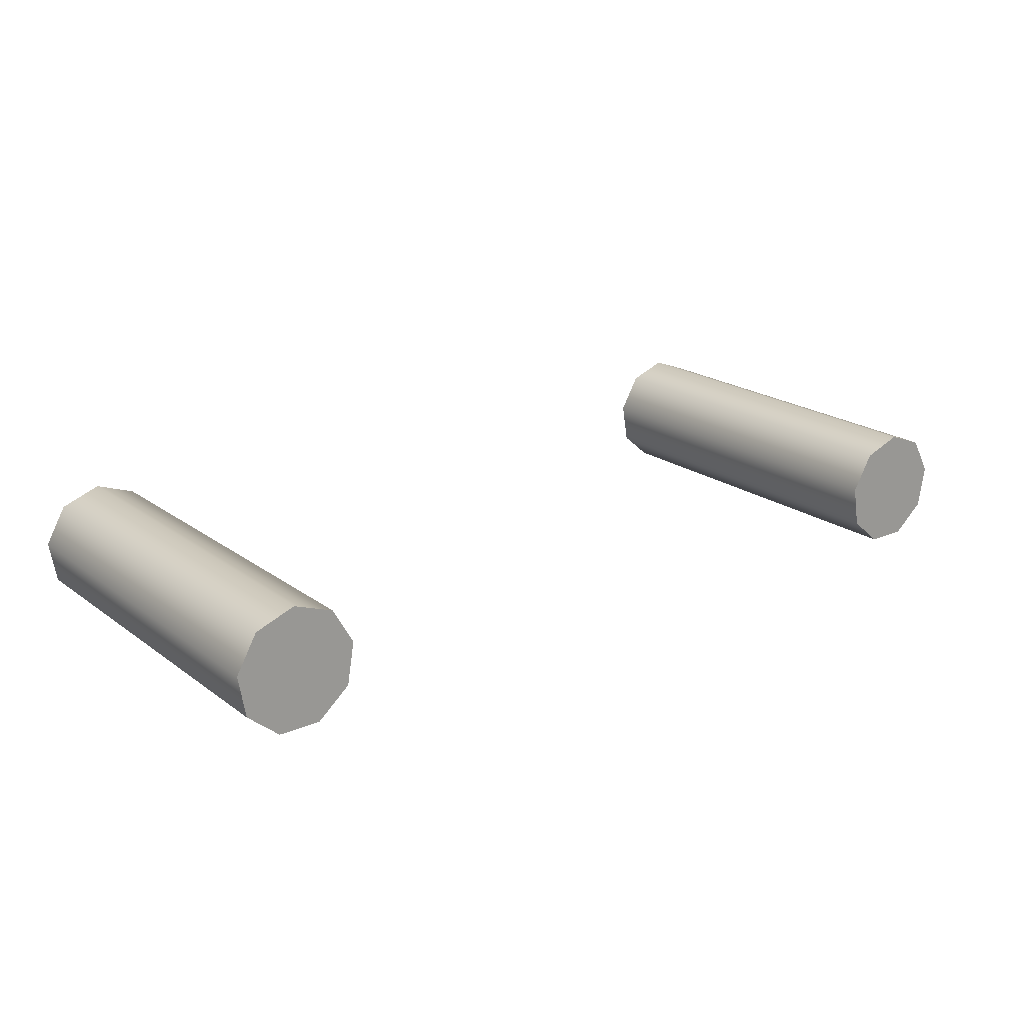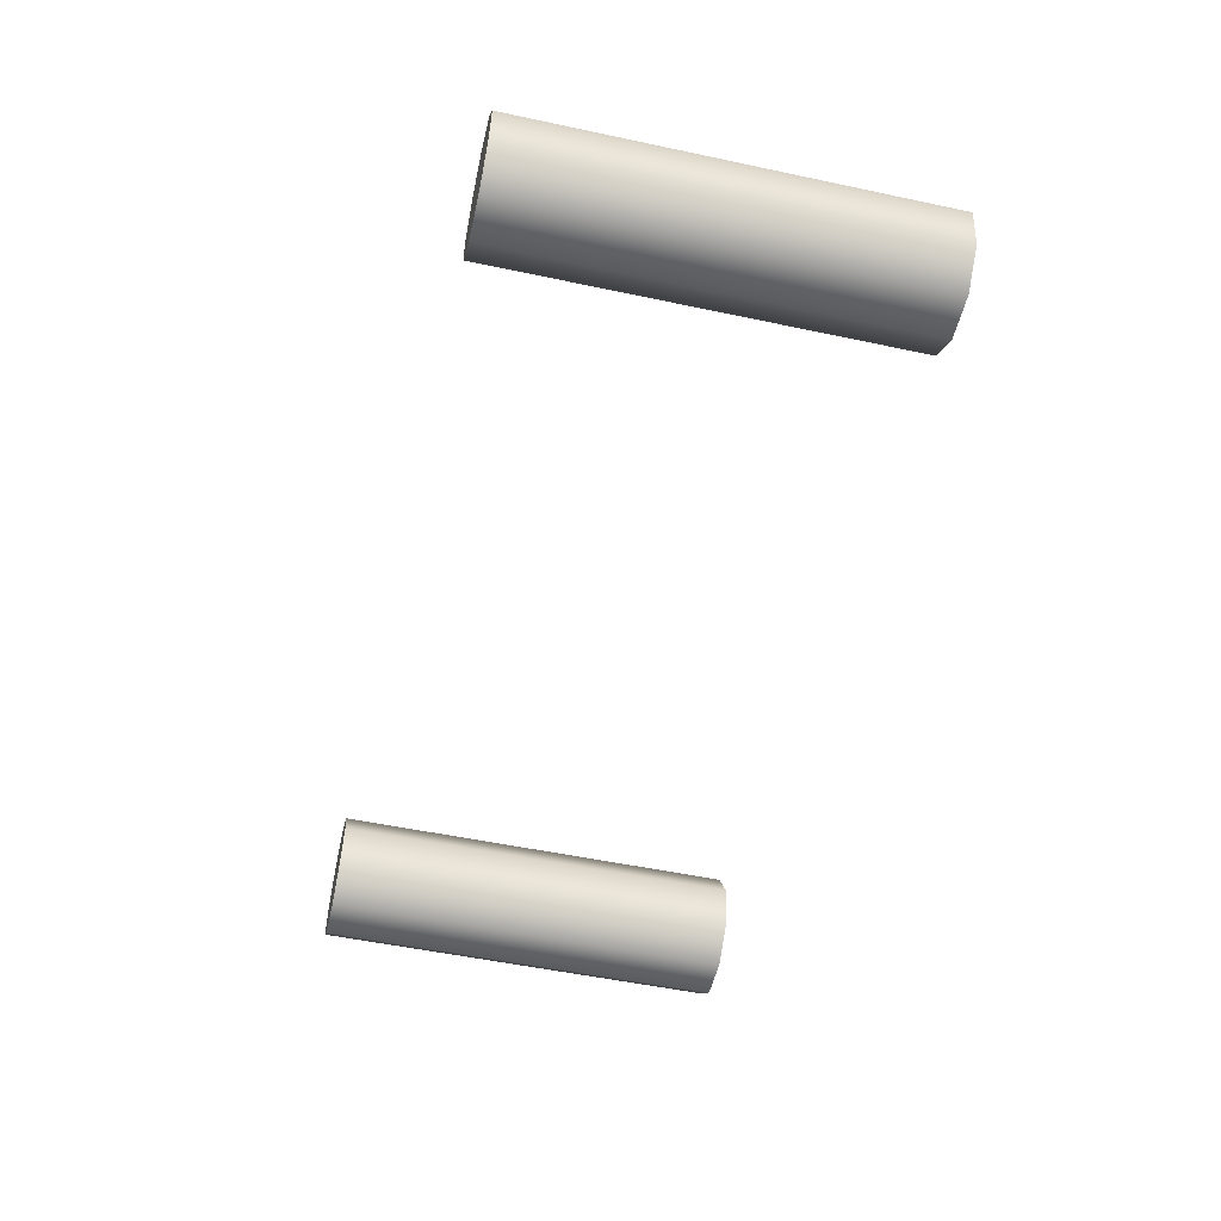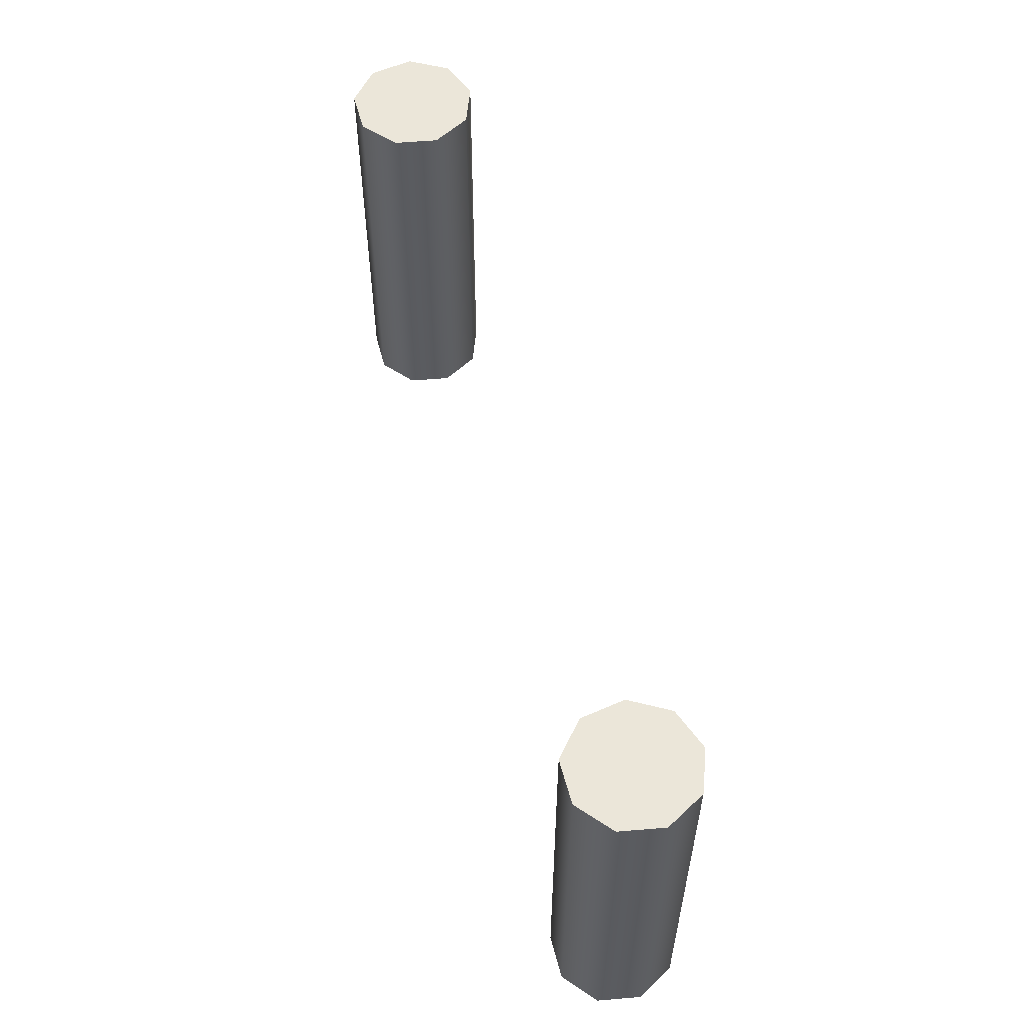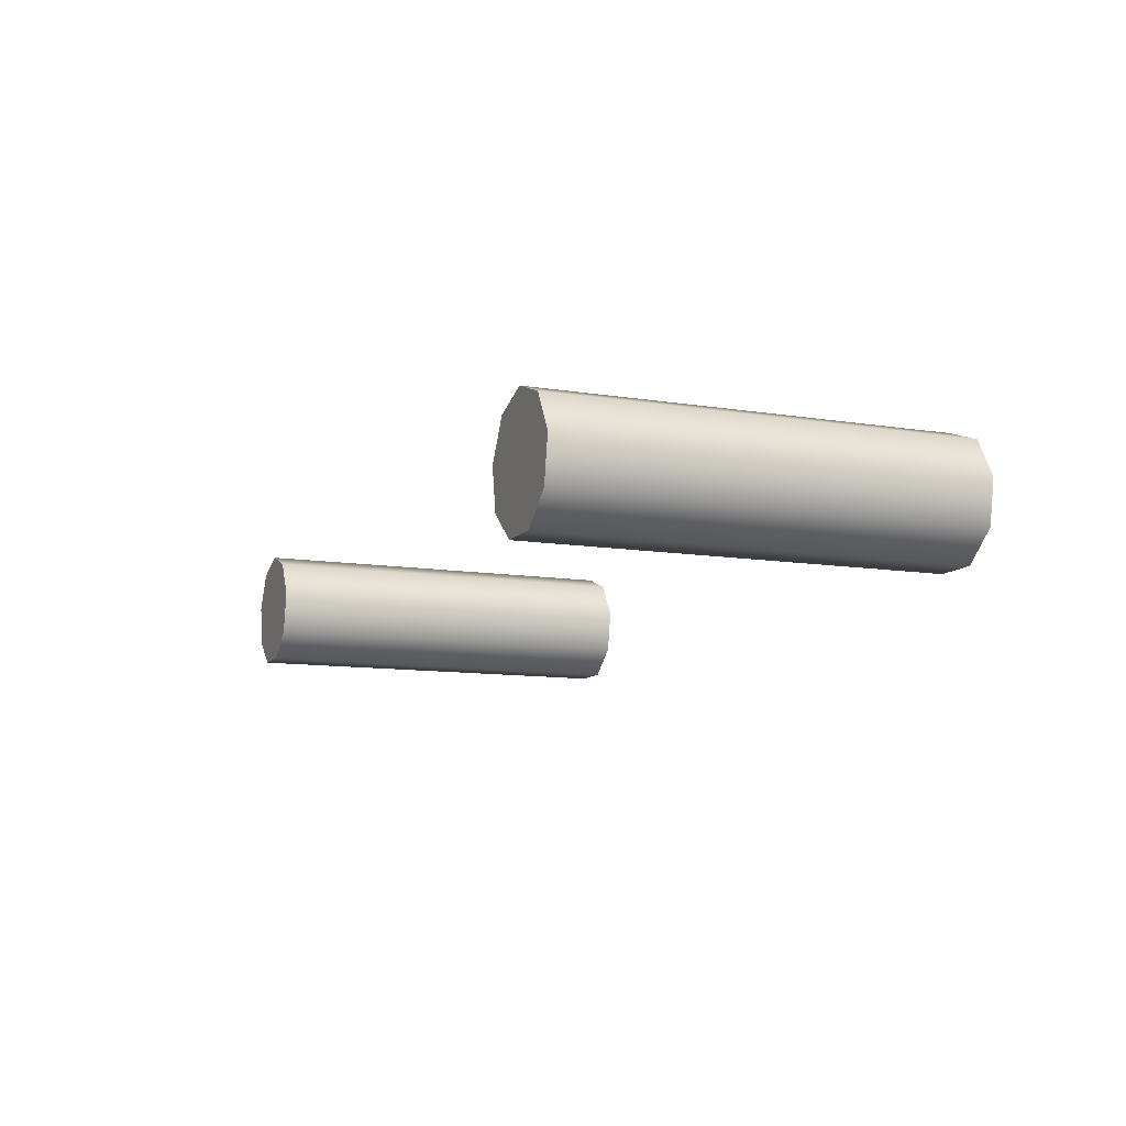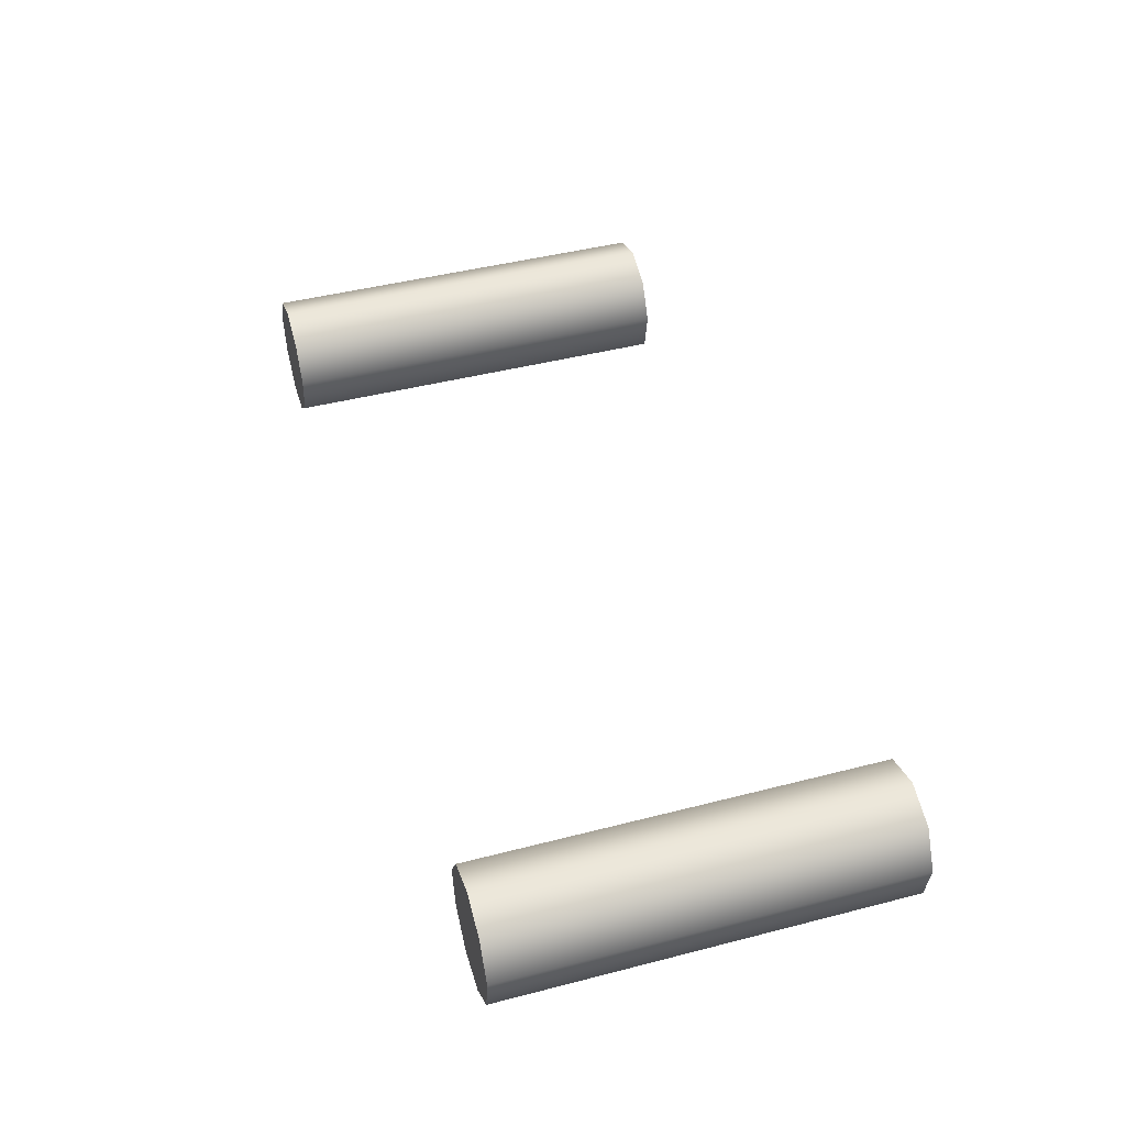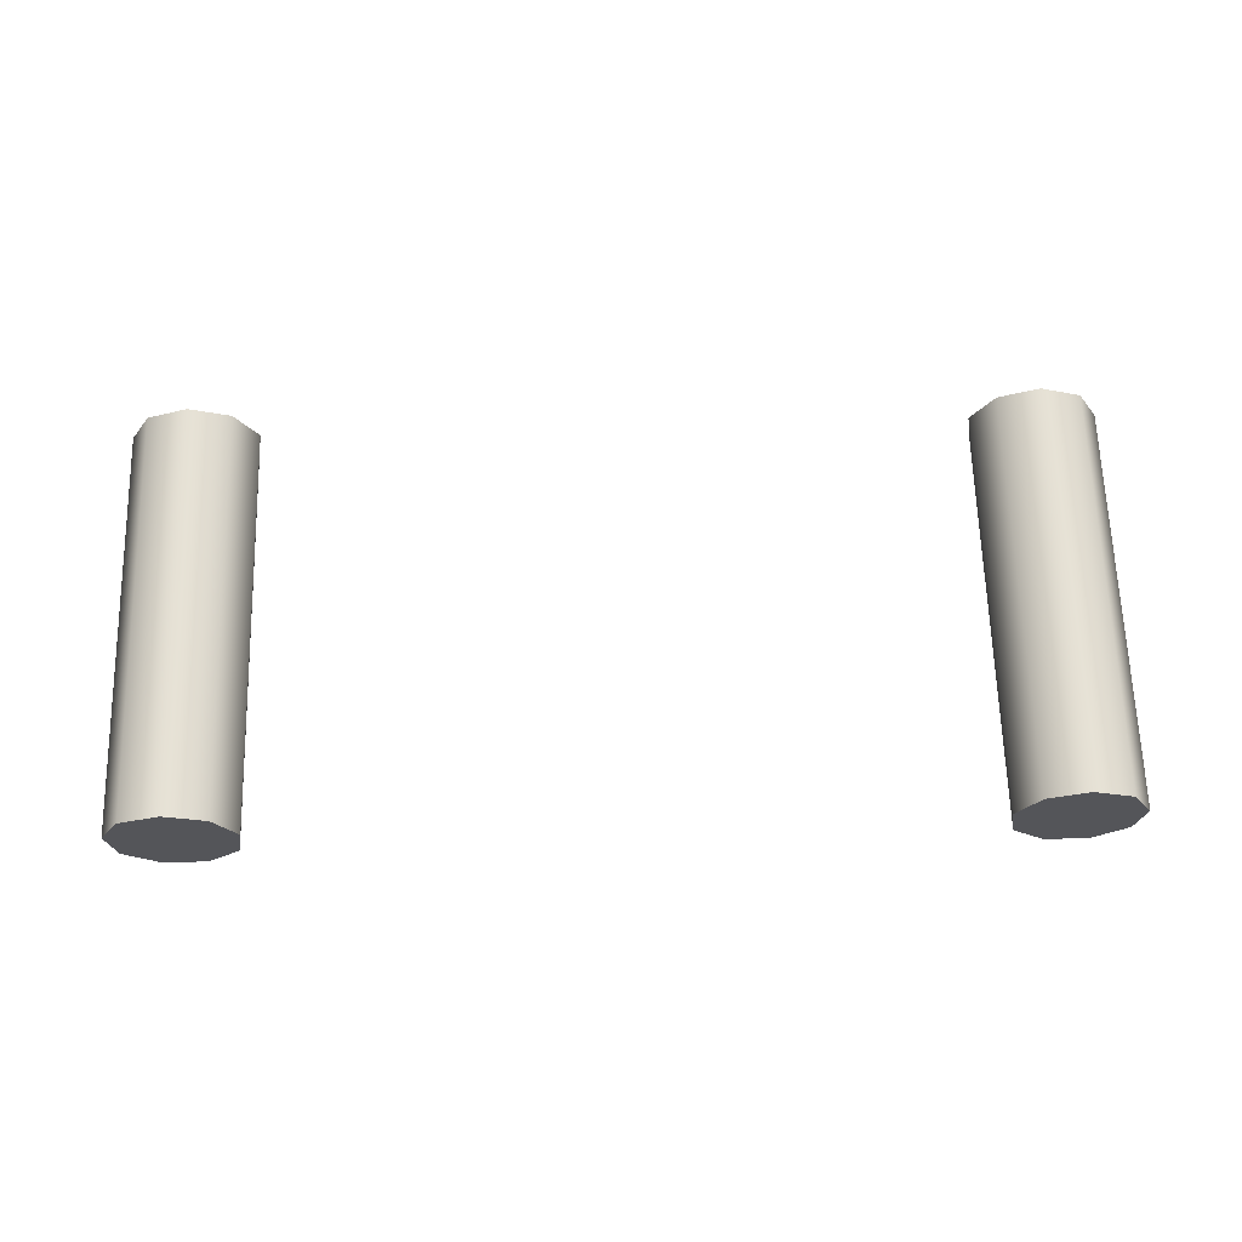
<metadata>
{"format":"obj","ext":"obj","renderer":"f3d","projection":"perspective","resolution":1024,"background":"white","views":[{"elev":20.4,"azim":142.4,"up":"+Y"},{"elev":-52.9,"azim":-102.8,"up":"+Y"},{"elev":56.3,"azim":75.1,"up":"+Z"},{"elev":-10.5,"azim":-112.3,"up":"+Y"},{"elev":45.9,"azim":-106.4,"up":"+Y"},{"elev":65.0,"azim":-1.6,"up":"+Y"}]}
</metadata>
<code>
g Cylinder
v -0.9928 9.258e-08 1
v -1.091 -0.03634 1.071e-06
v -0.9928 9.258e-08 1.039e-06
v -1.091 -0.03634 1
v -1.143 -0.1284 1.147e-06
v -1.143 -0.1284 1
v -1.125 -0.233 1.142e-06
v -1.125 -0.233 1
v -1.045 -0.3013 1.175e-06
v -1.045 -0.3013 1
v -0.9405 -0.3013 1.141e-06
v -0.9405 -0.3013 1
v -0.8603 -0.233 1.055e-06
v -0.8603 -0.233 1
v -0.8421 -0.1284 1.049e-06
v -0.8421 -0.1284 1
v -0.8945 -0.03634 1.007e-06
v -0.8945 -0.03634 1
v -0.9928 9.258e-08 1.039e-06
v -0.9928 9.258e-08 1
v -0.8603 -0.233 1.055e-06
v -0.8421 -0.1284 1.049e-06
v -0.8945 -0.03634 1.007e-06
v -0.9405 -0.3013 1.141e-06
v -0.9928 9.258e-08 1.039e-06
v -1.045 -0.3013 1.175e-06
v -1.091 -0.03634 1.071e-06
v -1.125 -0.233 1.142e-06
v -1.143 -0.1284 1.147e-06
v -0.8945 -0.03634 1
v -0.8421 -0.1284 1
v -0.8603 -0.233 1
v -0.9405 -0.3013 1
v -0.9928 9.258e-08 1
v -1.045 -0.3013 1
v -1.091 -0.03634 1
v -1.125 -0.233 1
v -1.143 -0.1284 1
v 0.9928 9.258e-08 1
v 0.8945 -0.03634 9.304e-07
v 0.9928 9.258e-08 8.984e-07
v 0.8945 -0.03634 1
v 0.8421 -0.1284 9.773e-07
v 0.8421 -0.1284 1
v 0.8603 -0.233 9.714e-07
v 0.8603 -0.233 1
v 0.9405 -0.3013 9.751e-07
v 0.9405 -0.3013 1
v 1.045 -0.3013 9.41e-07
v 1.045 -0.3013 1
v 1.125 -0.233 8.85e-07
v 1.125 -0.233 1
v 1.143 -0.1284 8.791e-07
v 1.143 -0.1284 1
v 1.091 -0.03634 8.664e-07
v 1.091 -0.03634 1
v 0.9928 9.258e-08 8.984e-07
v 0.9928 9.258e-08 1
v 1.125 -0.233 8.85e-07
v 1.143 -0.1284 8.791e-07
v 1.091 -0.03634 8.664e-07
v 1.045 -0.3013 9.41e-07
v 0.9928 9.258e-08 8.984e-07
v 0.9405 -0.3013 9.751e-07
v 0.8945 -0.03634 9.304e-07
v 0.8603 -0.233 9.714e-07
v 0.8421 -0.1284 9.773e-07
v 1.091 -0.03634 1
v 1.143 -0.1284 1
v 1.125 -0.233 1
v 1.045 -0.3013 1
v 0.9928 9.258e-08 1
v 0.9405 -0.3013 1
v 0.8945 -0.03634 1
v 0.8603 -0.233 1
v 0.8421 -0.1284 1
g Cylinder_0
f 3 2 1
f 2 4 1
f 2 5 4
f 5 6 4
f 5 7 6
f 7 8 6
f 7 9 8
f 9 10 8
f 9 11 10
f 11 12 10
f 11 13 12
f 13 14 12
f 13 15 14
f 15 16 14
f 15 17 16
f 17 18 16
f 17 19 18
f 19 20 18
f 23 22 21
f 21 24 23
f 24 25 23
f 24 26 25
f 26 27 25
f 26 28 27
f 28 29 27
f 32 31 30
f 30 33 32
f 30 34 33
f 34 35 33
f 34 36 35
f 36 37 35
f 36 38 37
f 41 40 39
f 40 42 39
f 40 43 42
f 43 44 42
f 43 45 44
f 45 46 44
f 45 47 46
f 47 48 46
f 47 49 48
f 49 50 48
f 49 51 50
f 51 52 50
f 51 53 52
f 53 54 52
f 53 55 54
f 55 56 54
f 55 57 56
f 57 58 56
f 61 60 59
f 59 62 61
f 62 63 61
f 62 64 63
f 64 65 63
f 64 66 65
f 66 67 65
f 70 69 68
f 68 71 70
f 68 72 71
f 72 73 71
f 72 74 73
f 74 75 73
f 74 76 75

</code>
